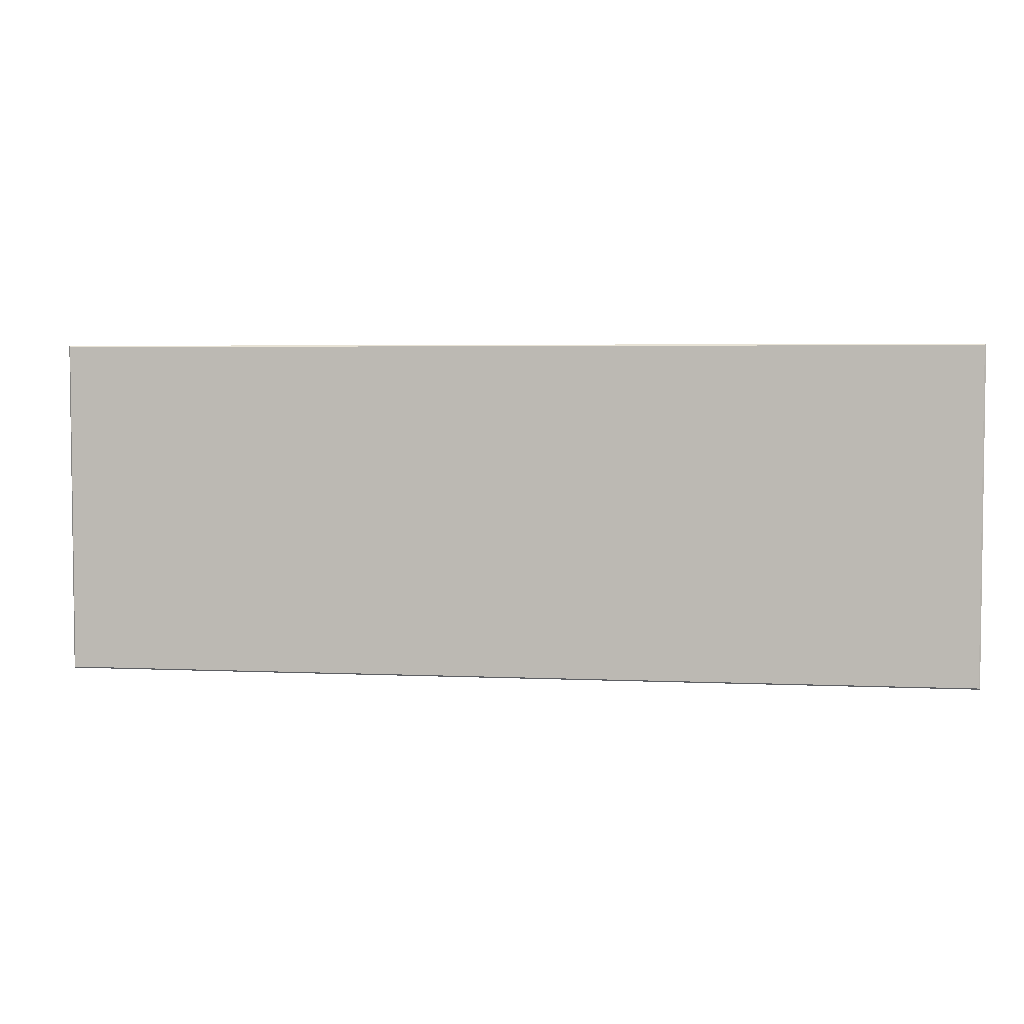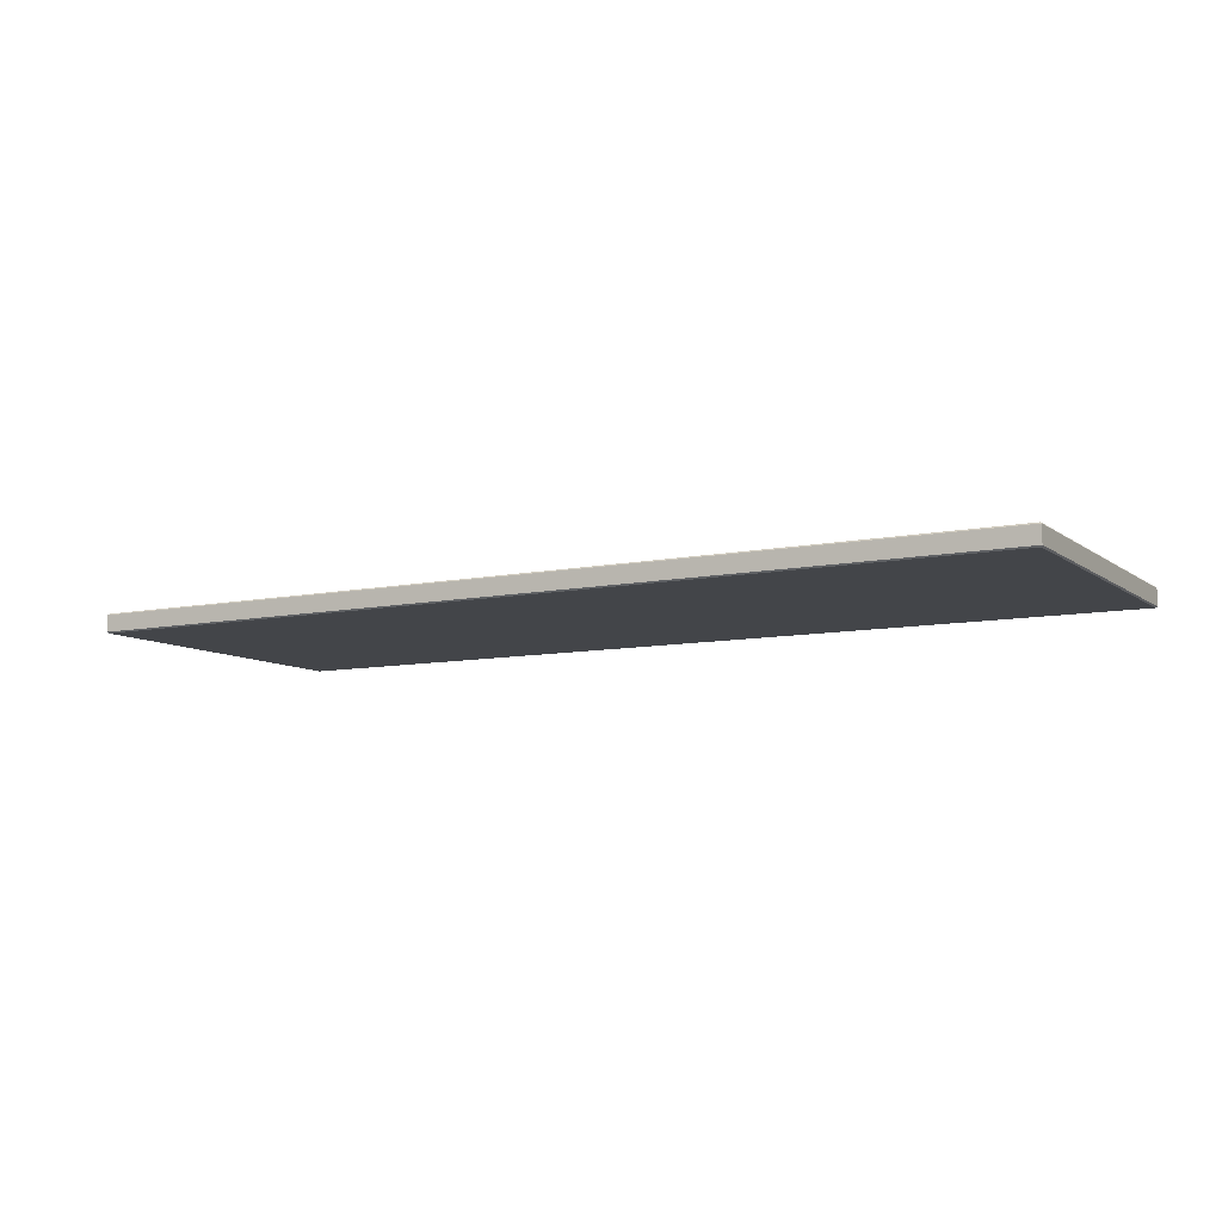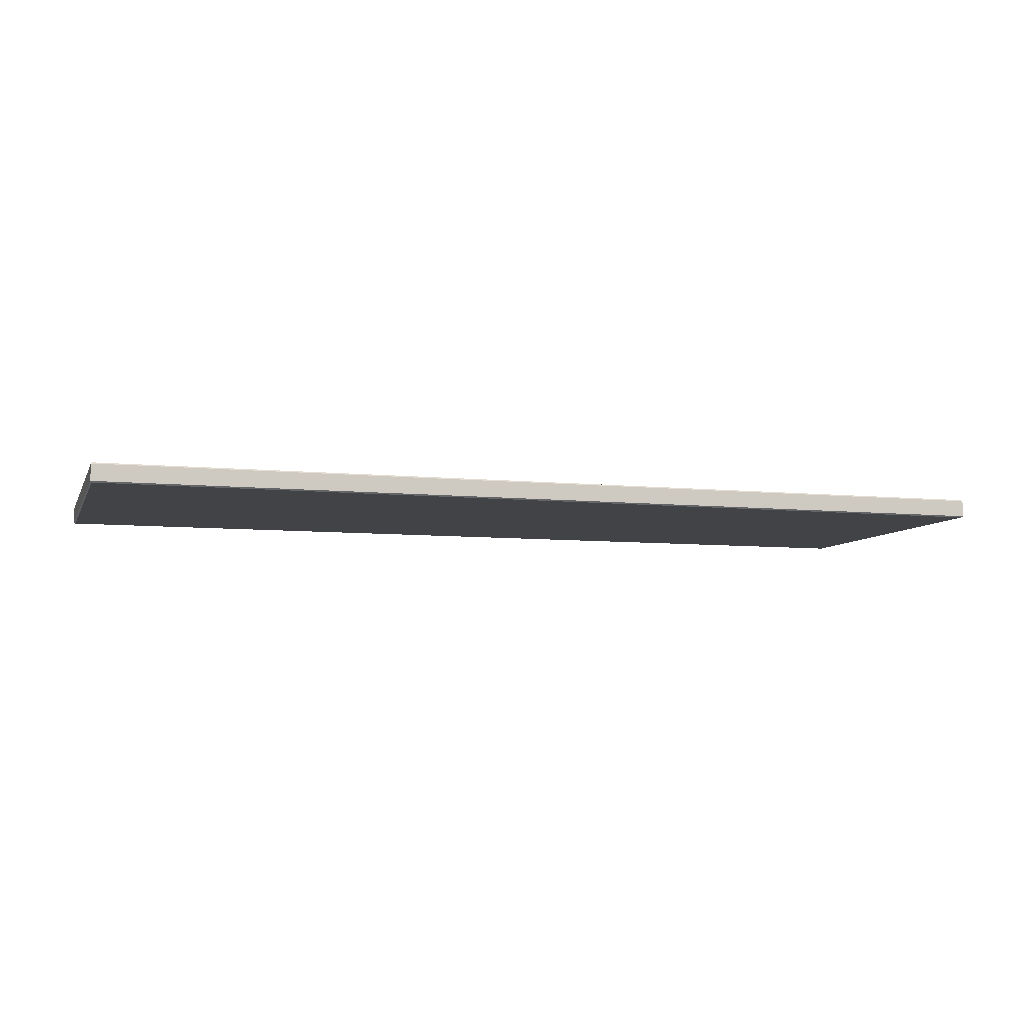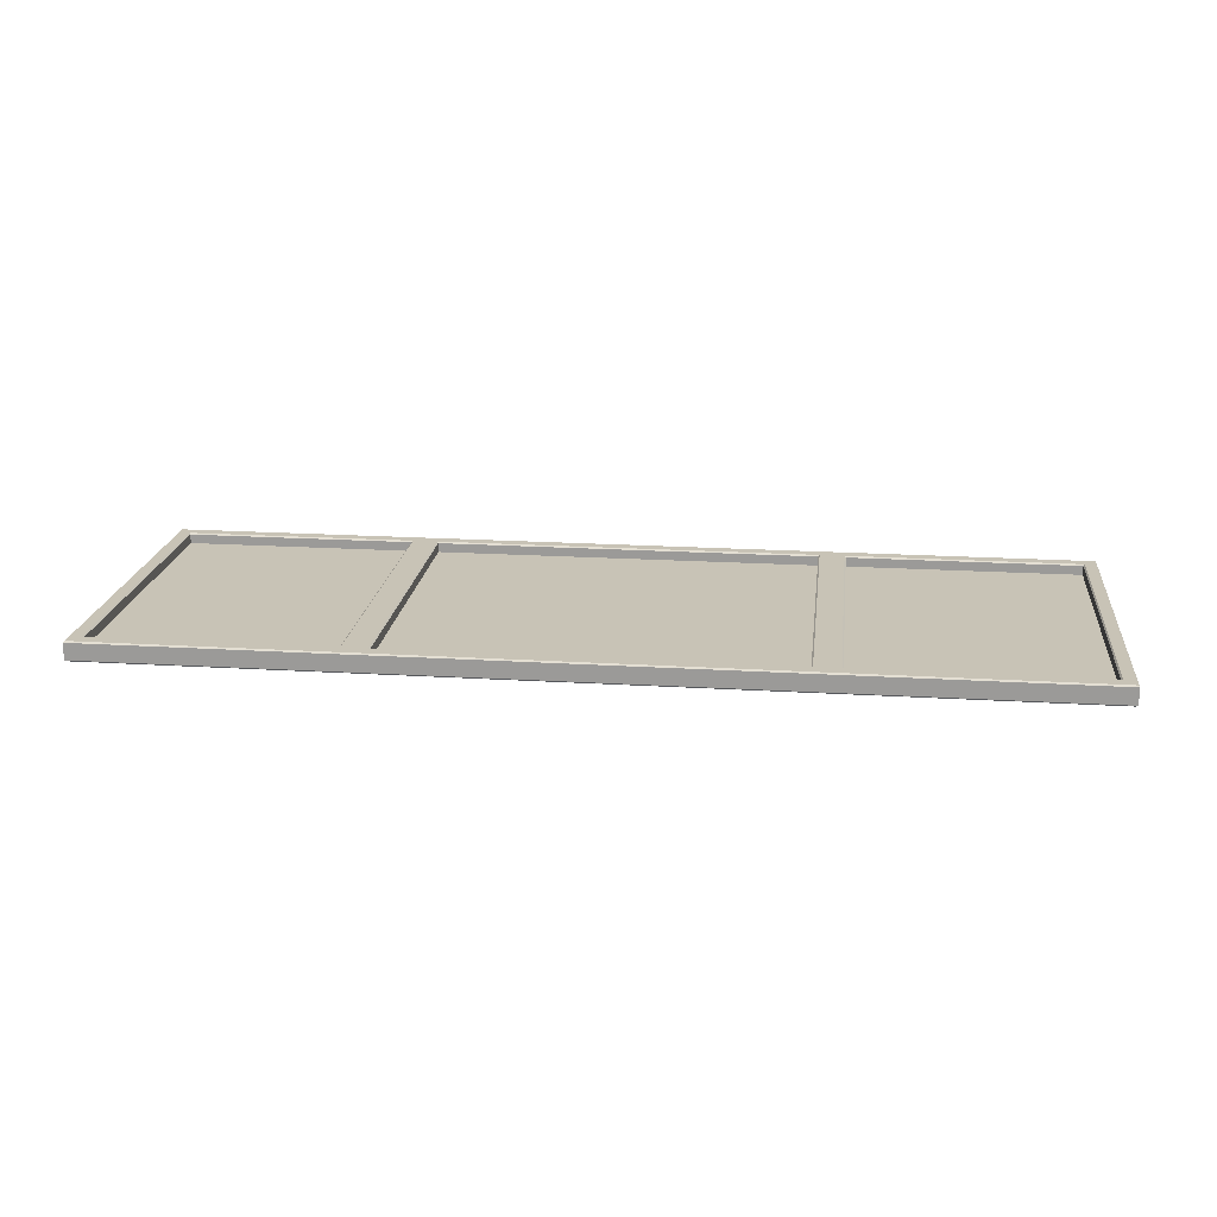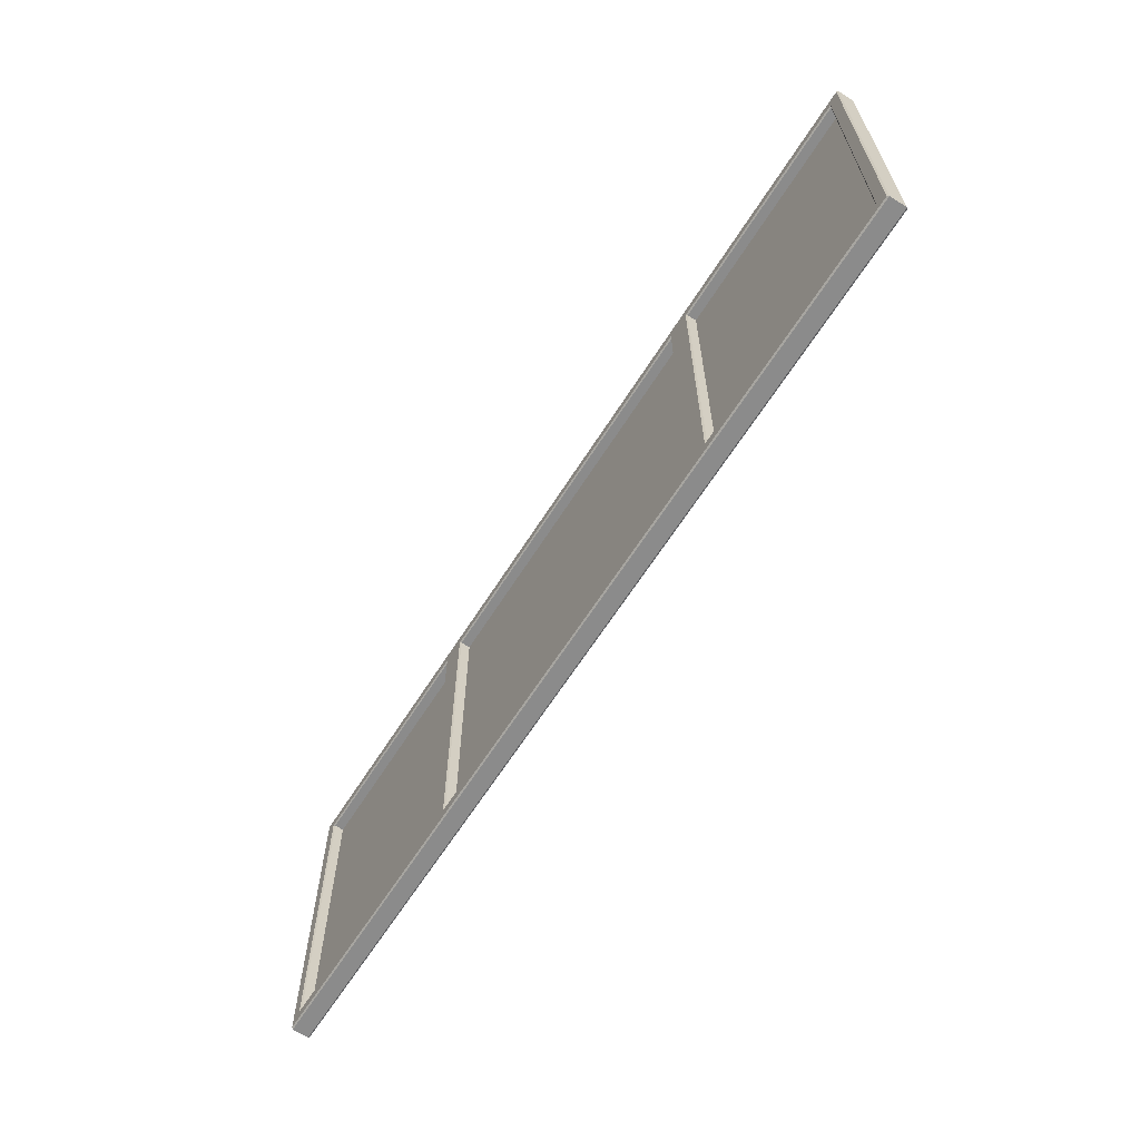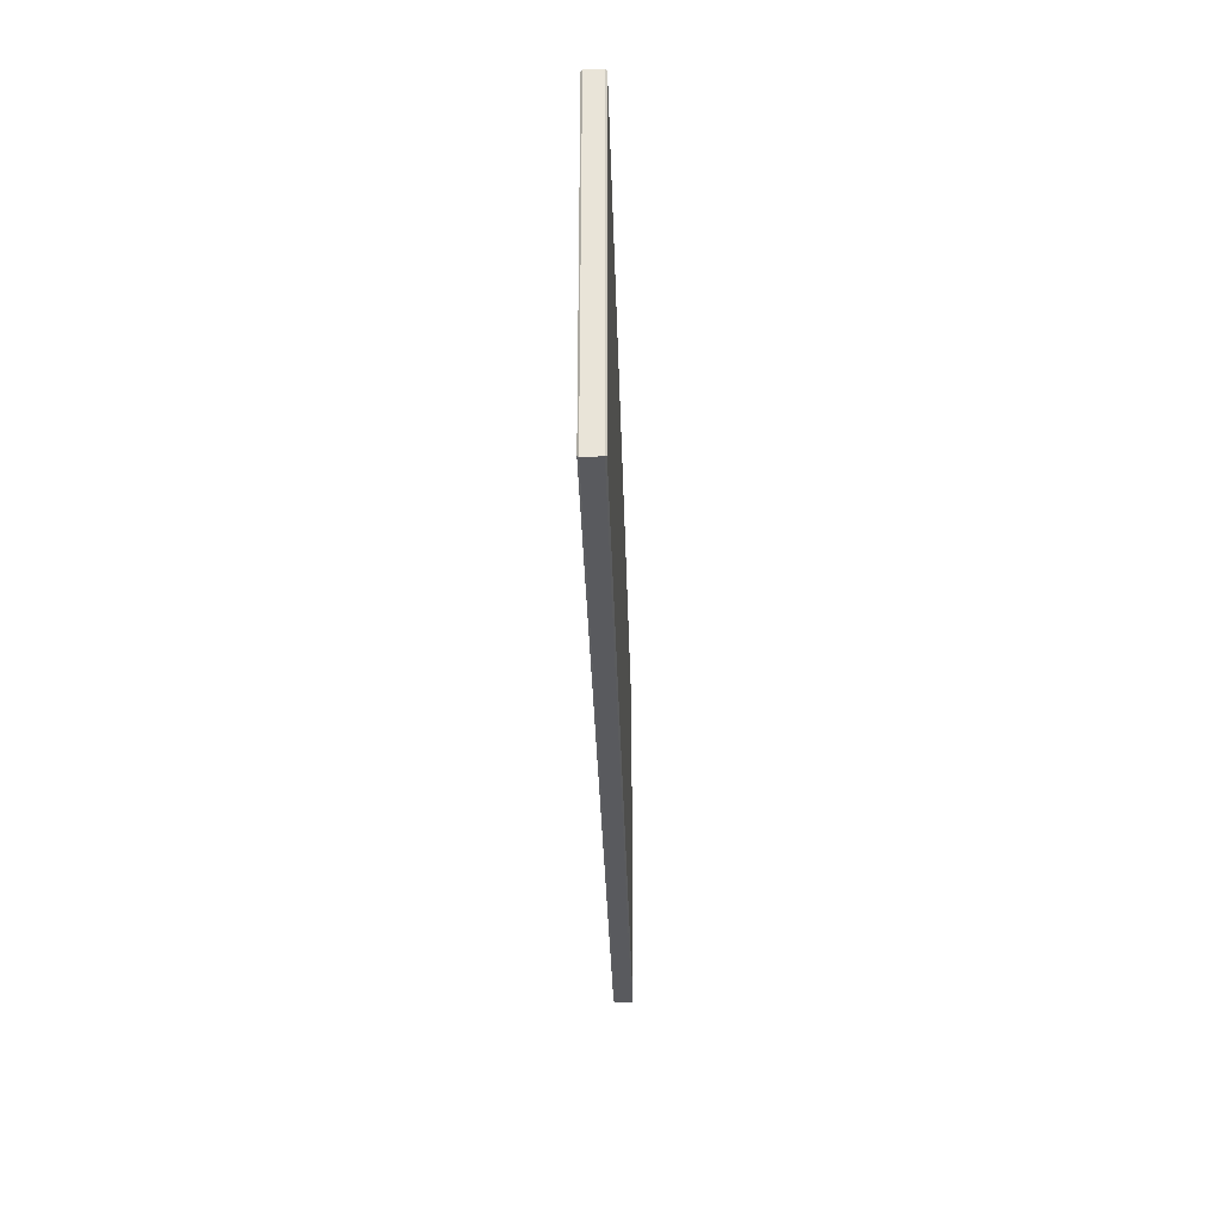
<metadata>
{"format":"obj","ext":"obj","renderer":"f3d","projection":"perspective","resolution":1024,"background":"white","views":[{"elev":4.1,"azim":-171.3,"up":"+Y"},{"elev":-8.9,"azim":29.1,"up":"+Z"},{"elev":-7.3,"azim":163.3,"up":"+Z"},{"elev":19.4,"azim":6.6,"up":"+Z"},{"elev":-63.9,"azim":57.7,"up":"+Y"},{"elev":-31.4,"azim":91.5,"up":"+Y"}]}
</metadata>
<code>
g default
v -6.588 9.504 0.3772
v -3.205 9.504 0.3772
v -3.205 14.04 0.3772
v -6.588 14.04 0.3772
v -2.805 9.504 0.3772
v 2.805 9.504 0.3772
v 2.805 14.04 0.3772
v -2.805 14.04 0.3772
v 3.205 9.504 0.3772
v 6.588 9.504 0.3772
v 6.588 14.04 0.3772
v 3.205 14.04 0.3772
v -6.788 9.304 0.5133
v -6.768 9.324 0.5333
v -3.005 9.304 0.5133
v -3.005 9.324 0.5333
v 3.005 9.304 0.5133
v 3.005 9.324 0.5333
v 6.788 9.304 0.5133
v 6.768 9.324 0.5333
v -6.788 14.24 0.5133
v -6.768 14.22 0.5333
v -3.005 14.24 0.5133
v -3.005 14.22 0.5333
v 3.005 14.24 0.5133
v 3.005 14.22 0.5333
v 6.788 14.24 0.5133
v 6.768 14.22 0.5333
v -6.788 14.24 0.2722
v -6.768 14.22 0.2522
v -3.005 14.24 0.2722
v -3.005 14.22 0.2522
v 3.005 14.24 0.2722
v 3.005 14.22 0.2522
v 6.768 14.22 0.2522
v 6.788 14.24 0.2722
v -6.768 9.324 0.2522
v -6.788 9.304 0.2722
v -3.005 9.324 0.2522
v -3.005 9.304 0.2722
v 3.005 9.324 0.2522
v 3.005 9.304 0.2722
v 6.768 9.324 0.2522
v 6.788 9.304 0.2722
v -6.608 9.484 0.5333
v -6.588 9.504 0.5133
v -3.185 9.484 0.5333
v -3.205 9.504 0.5133
v -3.185 14.06 0.5333
v -3.205 14.04 0.5133
v -6.608 14.06 0.5333
v -6.588 14.04 0.5133
v 3.185 9.484 0.5333
v 3.205 9.504 0.5133
v 6.608 9.484 0.5333
v 6.588 9.504 0.5133
v 6.608 14.06 0.5333
v 6.588 14.04 0.5133
v 3.185 14.06 0.5333
v 3.205 14.04 0.5133
v -2.825 9.484 0.5333
v -2.805 9.504 0.5133
v 2.825 9.484 0.5333
v 2.805 9.504 0.5133
v 2.825 14.06 0.5333
v 2.805 14.04 0.5133
v -2.825 14.06 0.5333
v -2.805 14.04 0.5133
g menu
f 1 2 3 4
f 5 6 7 8
f 9 10 11 12
f 13 14 22 21
f 14 13 15 16
f 16 15 17 18
f 18 17 19 20
f 20 19 27 28
f 21 22 24 23
f 23 24 26 25
f 25 26 28 27
f 29 30 37 38
f 30 29 31 32
f 32 31 33 34
f 34 33 36 35
f 35 36 44 43
f 38 37 39 40
f 40 39 41 42
f 42 41 43 44
f 45 46 52 51
f 46 45 47 48
f 48 47 49 50
f 50 49 51 52
f 53 54 60 59
f 54 53 55 56
f 56 55 57 58
f 58 57 59 60
f 61 62 68 67
f 62 61 63 64
f 64 63 65 66
f 66 65 67 68
f 21 23 31 29
f 23 25 33 31
f 25 27 36 33
f 30 32 39 37
f 32 34 41 39
f 34 35 43 41
f 38 40 15 13
f 40 42 17 15
f 42 44 19 17
f 19 44 36 27
f 38 13 21 29
f 14 16 47 45
f 16 24 49 47
f 24 22 51 49
f 22 14 45 51
f 18 20 55 53
f 20 28 57 55
f 28 26 59 57
f 26 18 53 59
f 16 18 63 61
f 18 26 65 63
f 26 24 67 65
f 24 16 61 67
f 46 48 2 1
f 48 50 3 2
f 50 52 4 3
f 52 46 1 4
f 62 64 6 5
f 64 66 7 6
f 66 68 8 7
f 68 62 5 8
f 54 56 10 9
f 56 58 11 10
f 58 60 12 11
f 60 54 9 12

</code>
